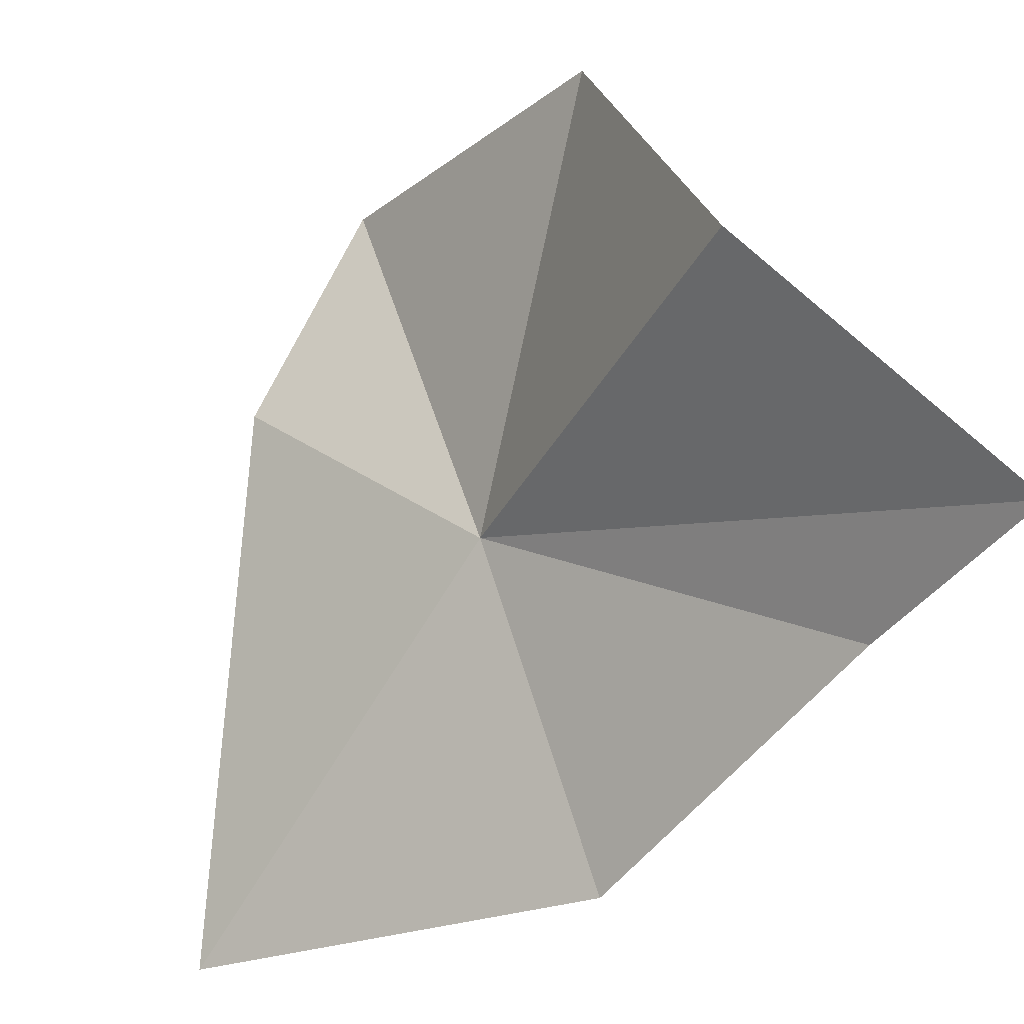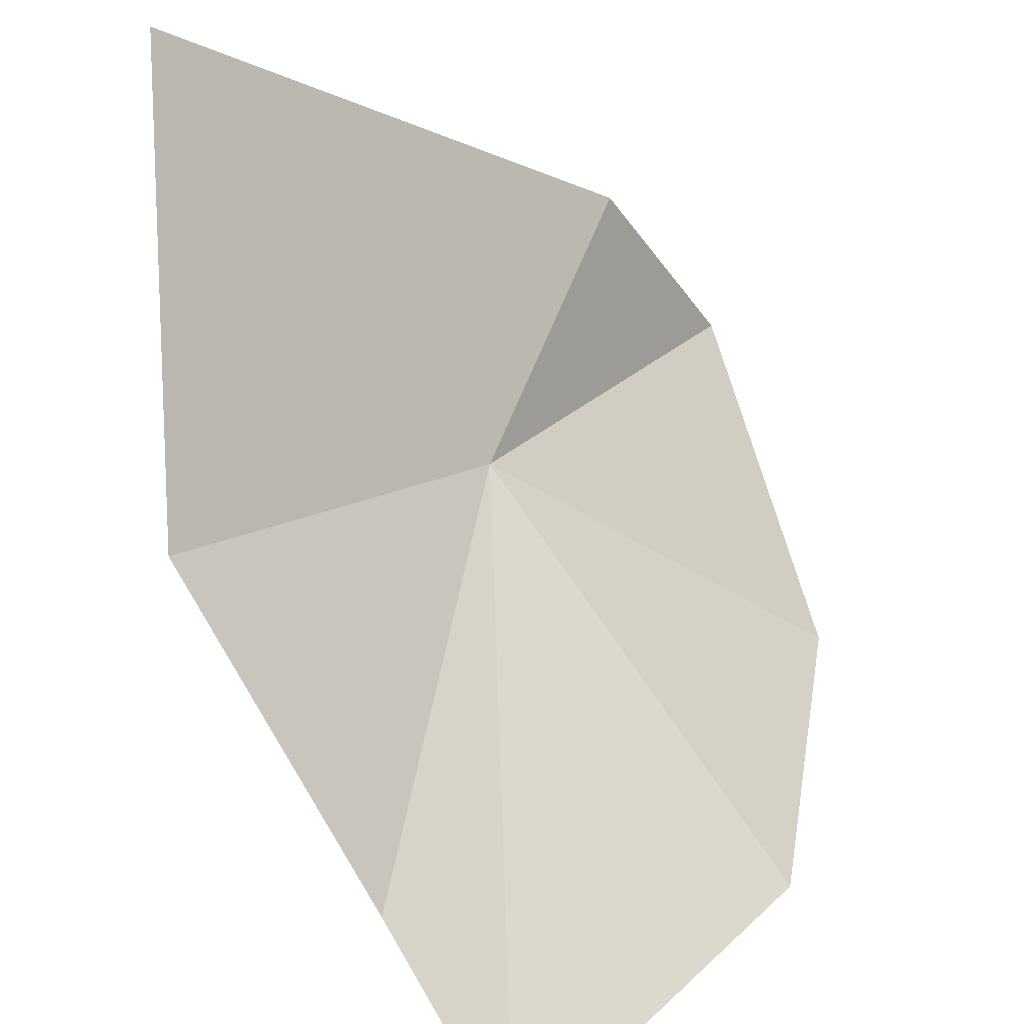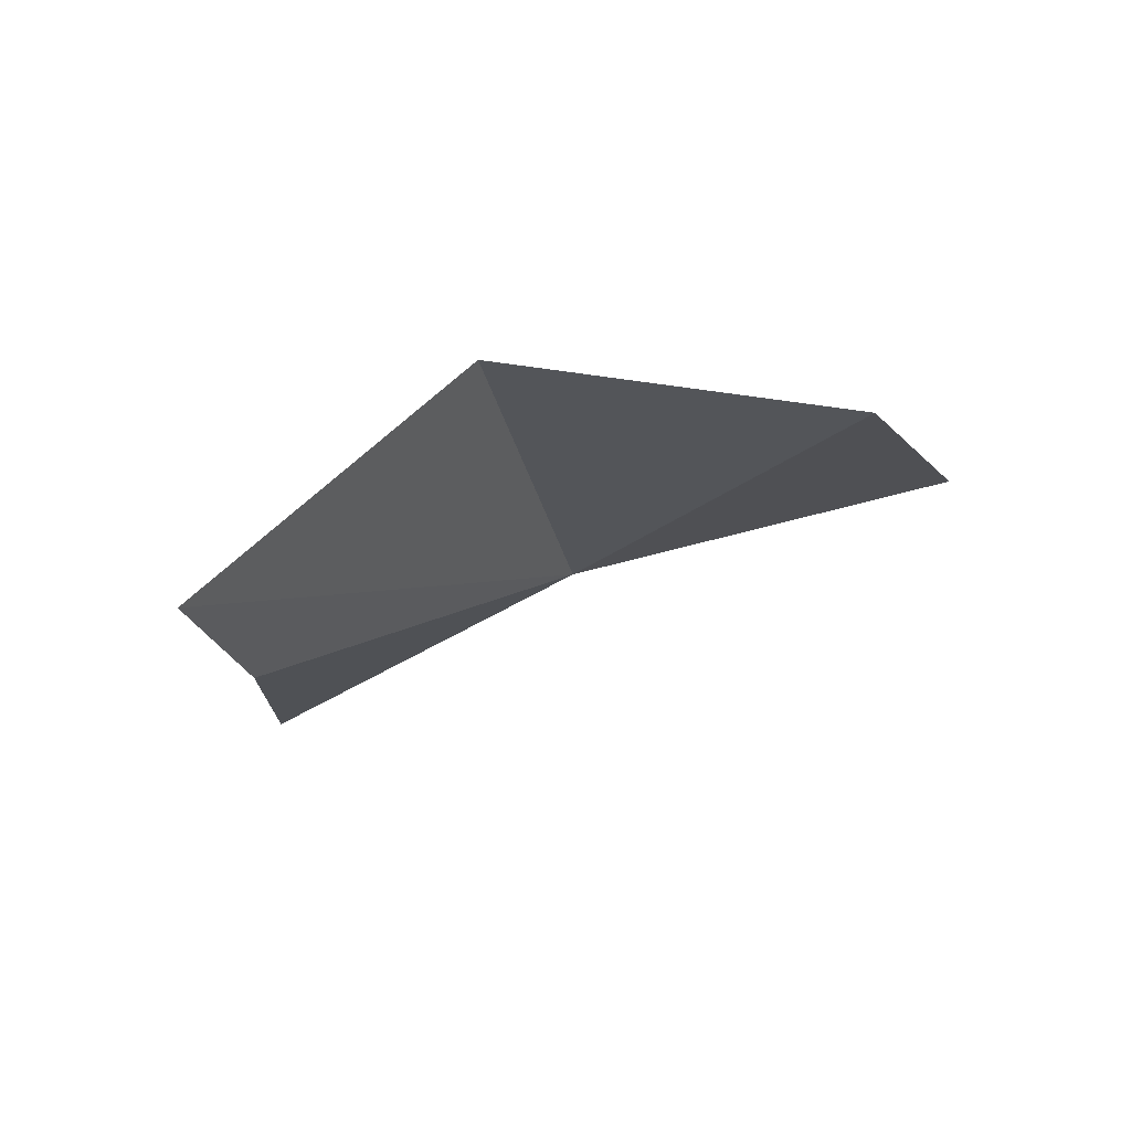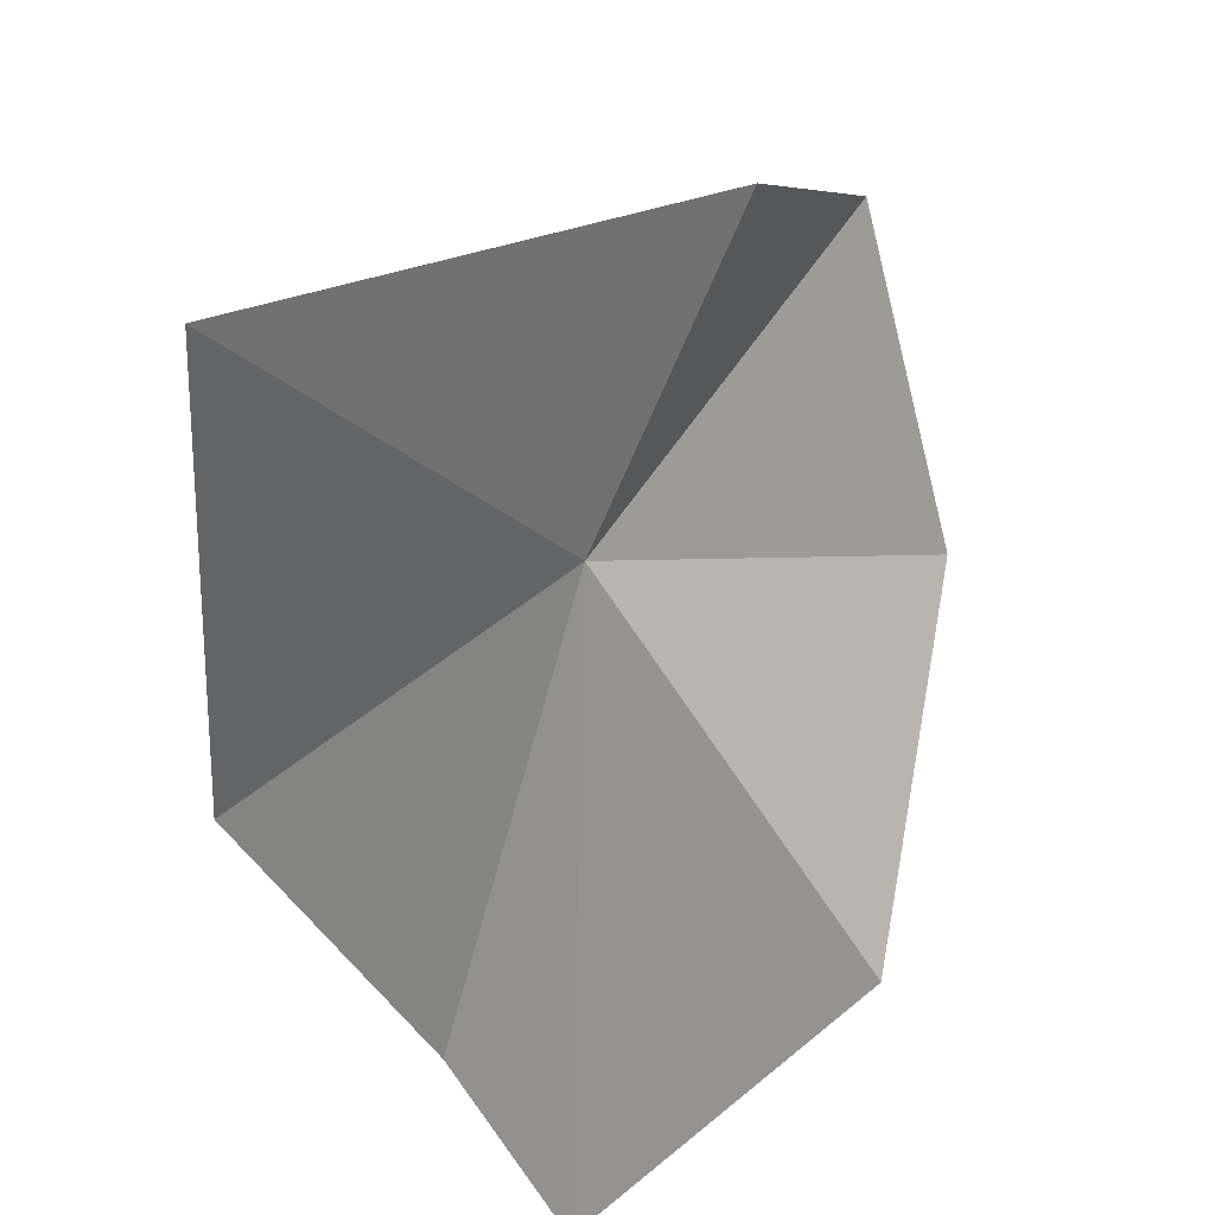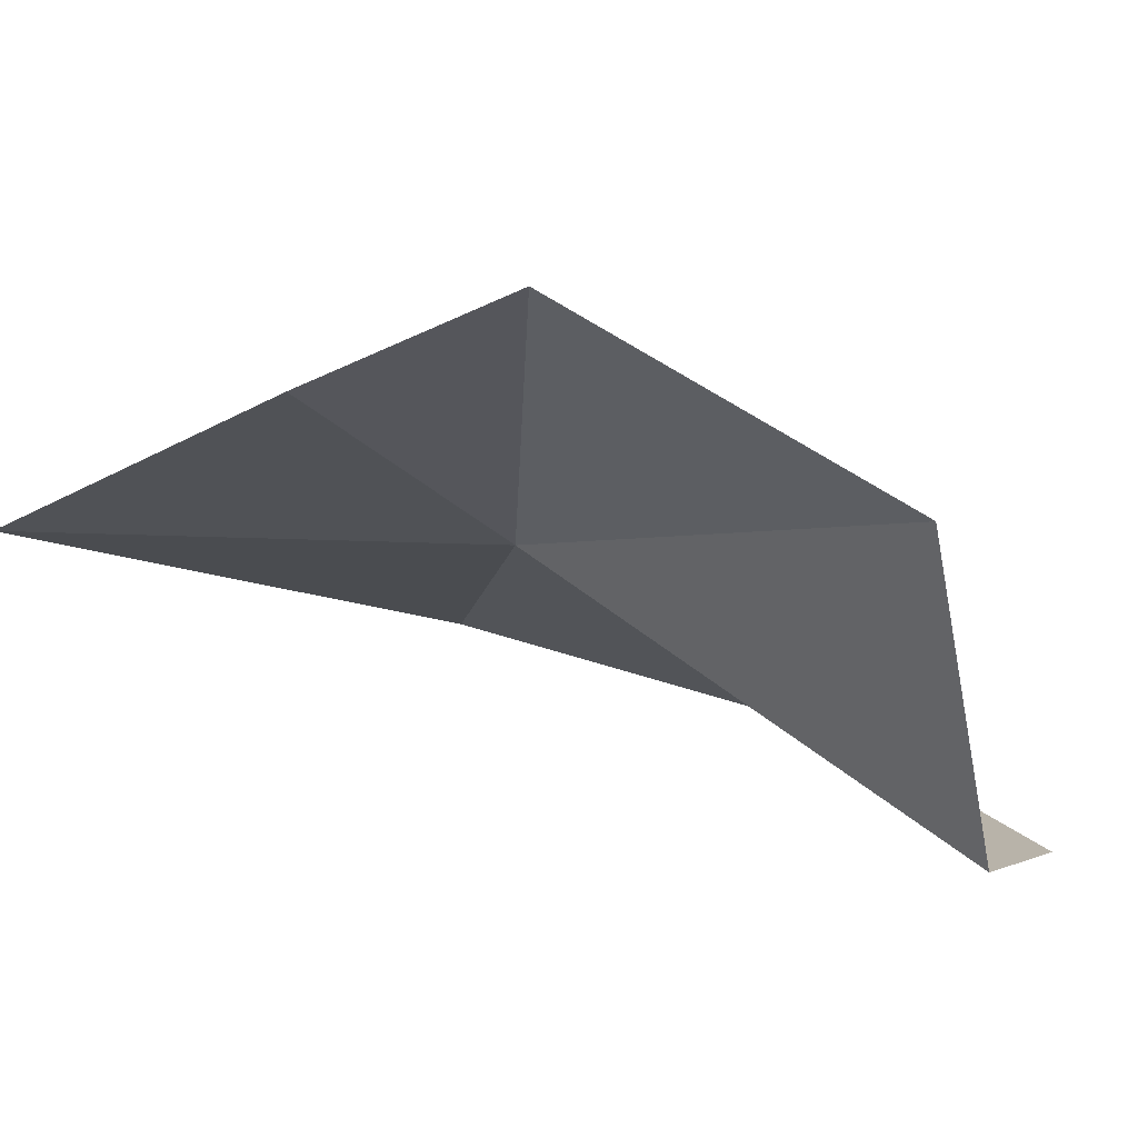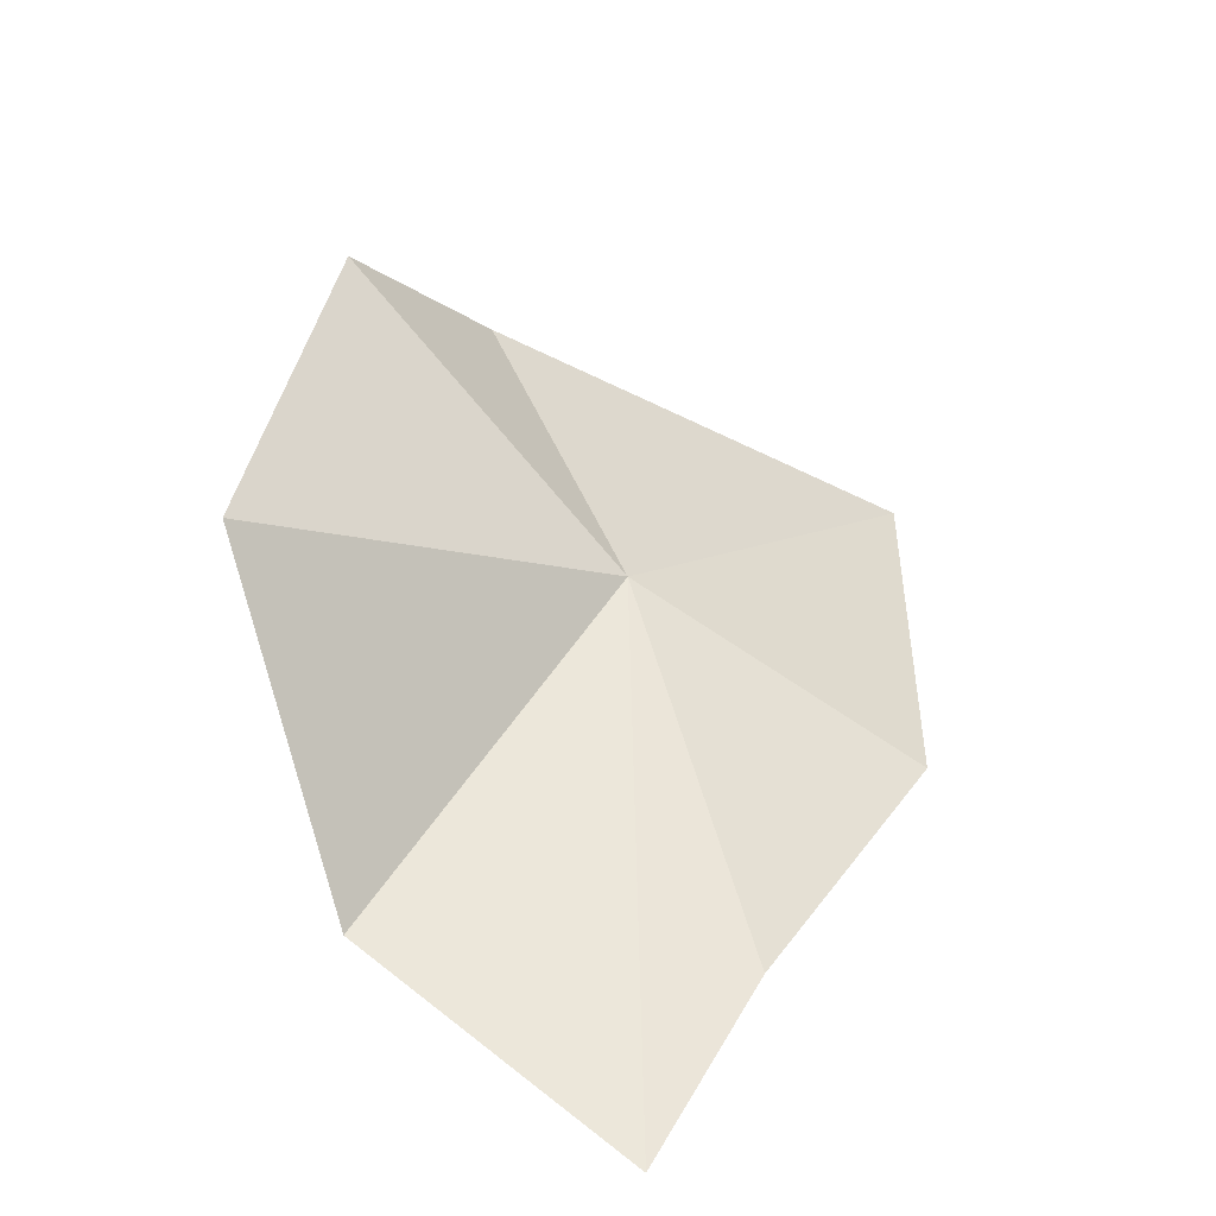
<metadata>
{"format":"obj","ext":"obj","renderer":"f3d","projection":"perspective","resolution":1024,"background":"white","views":[{"elev":-64.4,"azim":-68.2,"up":"+Z"},{"elev":-69.9,"azim":178.7,"up":"+Z"},{"elev":-68.7,"azim":-111.2,"up":"+Y"},{"elev":-30.1,"azim":174.5,"up":"+Z"},{"elev":29.2,"azim":-104.2,"up":"+Z"},{"elev":-72.7,"azim":7.1,"up":"+Y"}]}
</metadata>
<code>
v -5.529 4.593 29.52
v -7.312 4.913 32.17
v -6.407 6.182 31.24
v -3.211 7.853 28.84
v -8.184 2.726 30.84
v -7.721 2.017 27.95
v -5.793 0.6918 26.6
v -3.398 4.521 27.7
v -4.856 2.071 27.28
f 1 3 2
f 1 4 3
f 1 2 5
f 1 5 6
f 1 6 7
f 1 8 4
f 1 9 8
f 1 7 9

</code>
